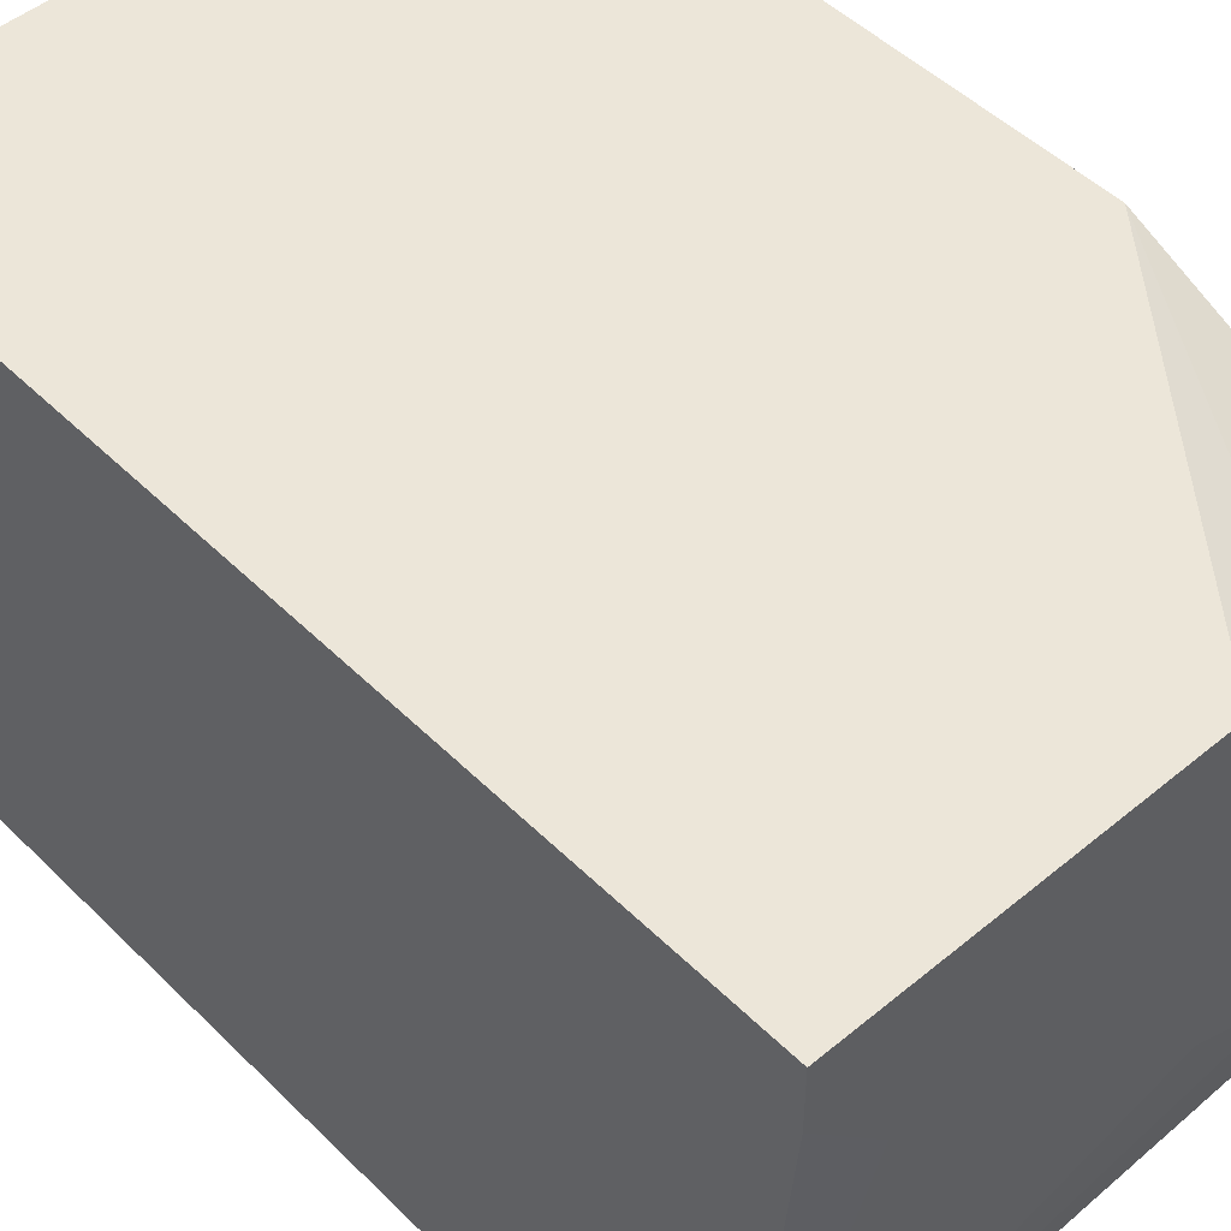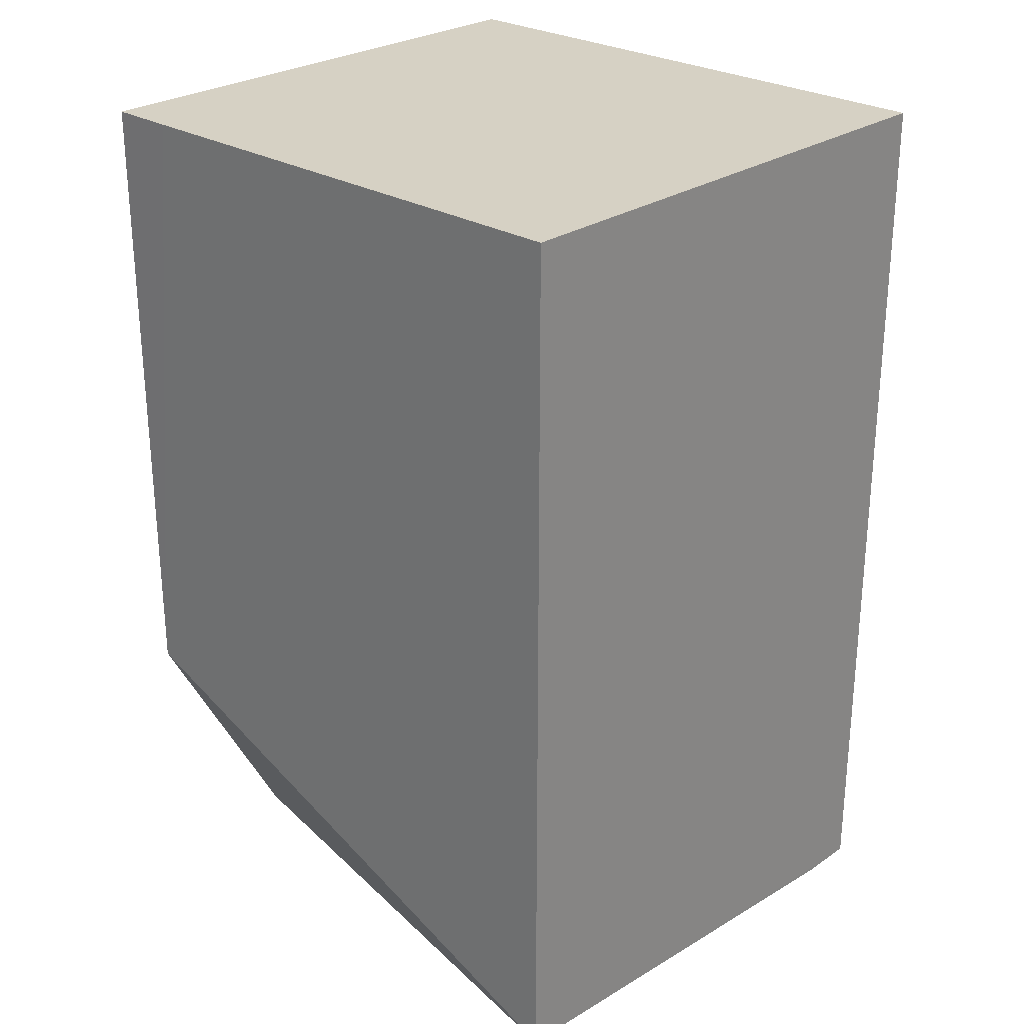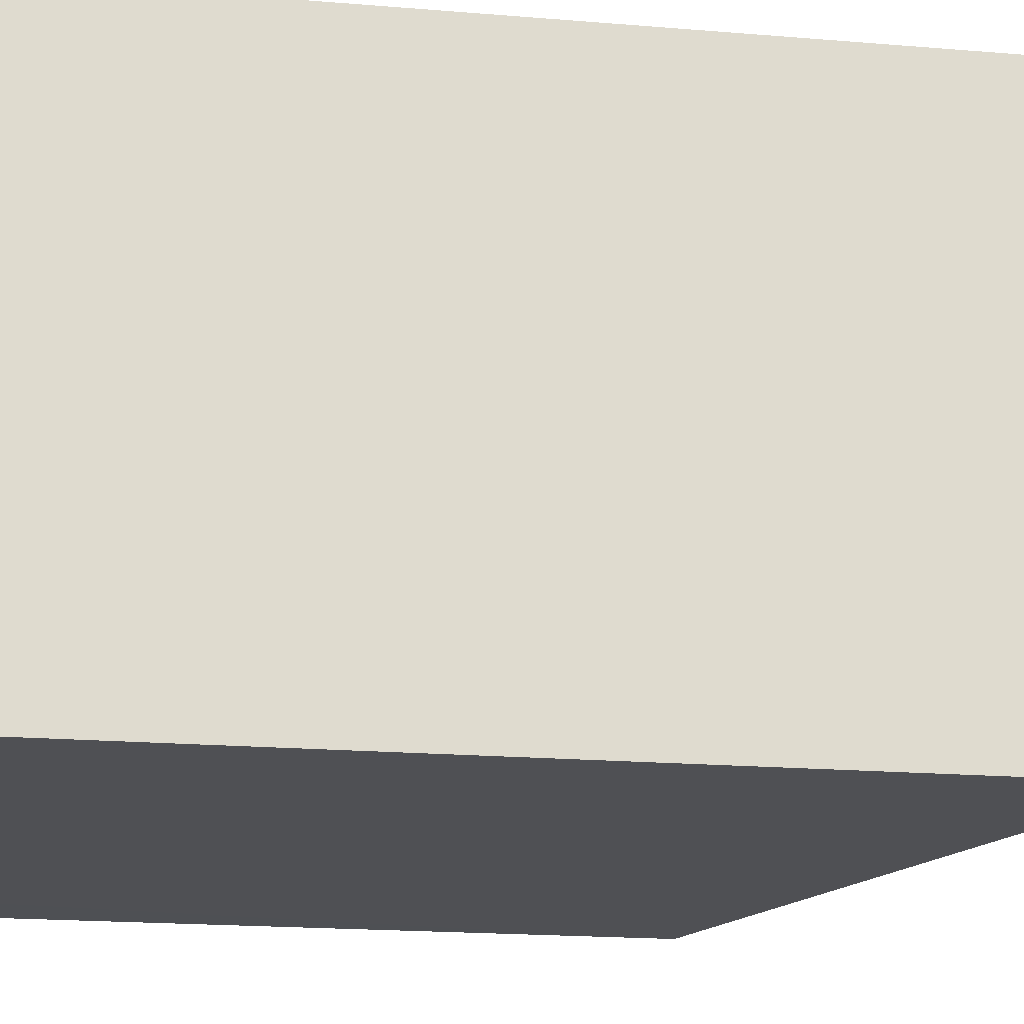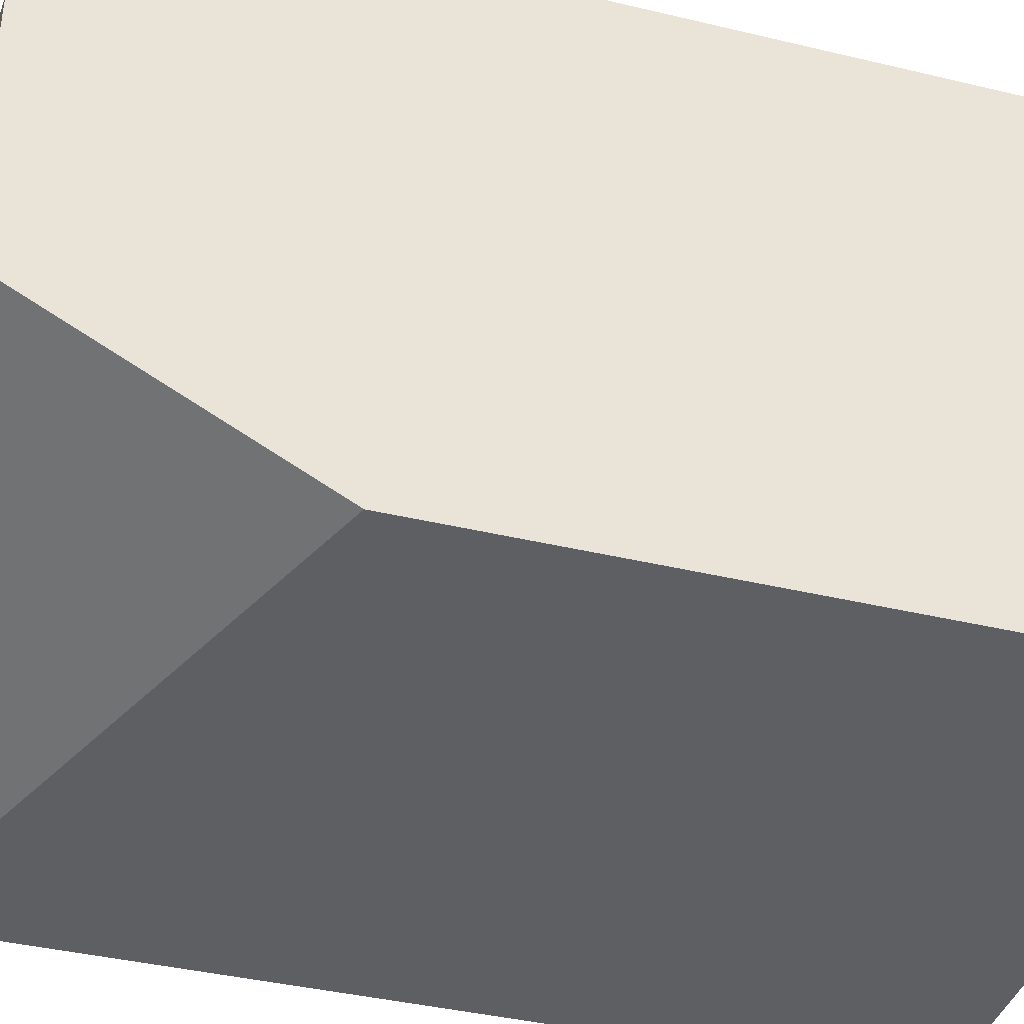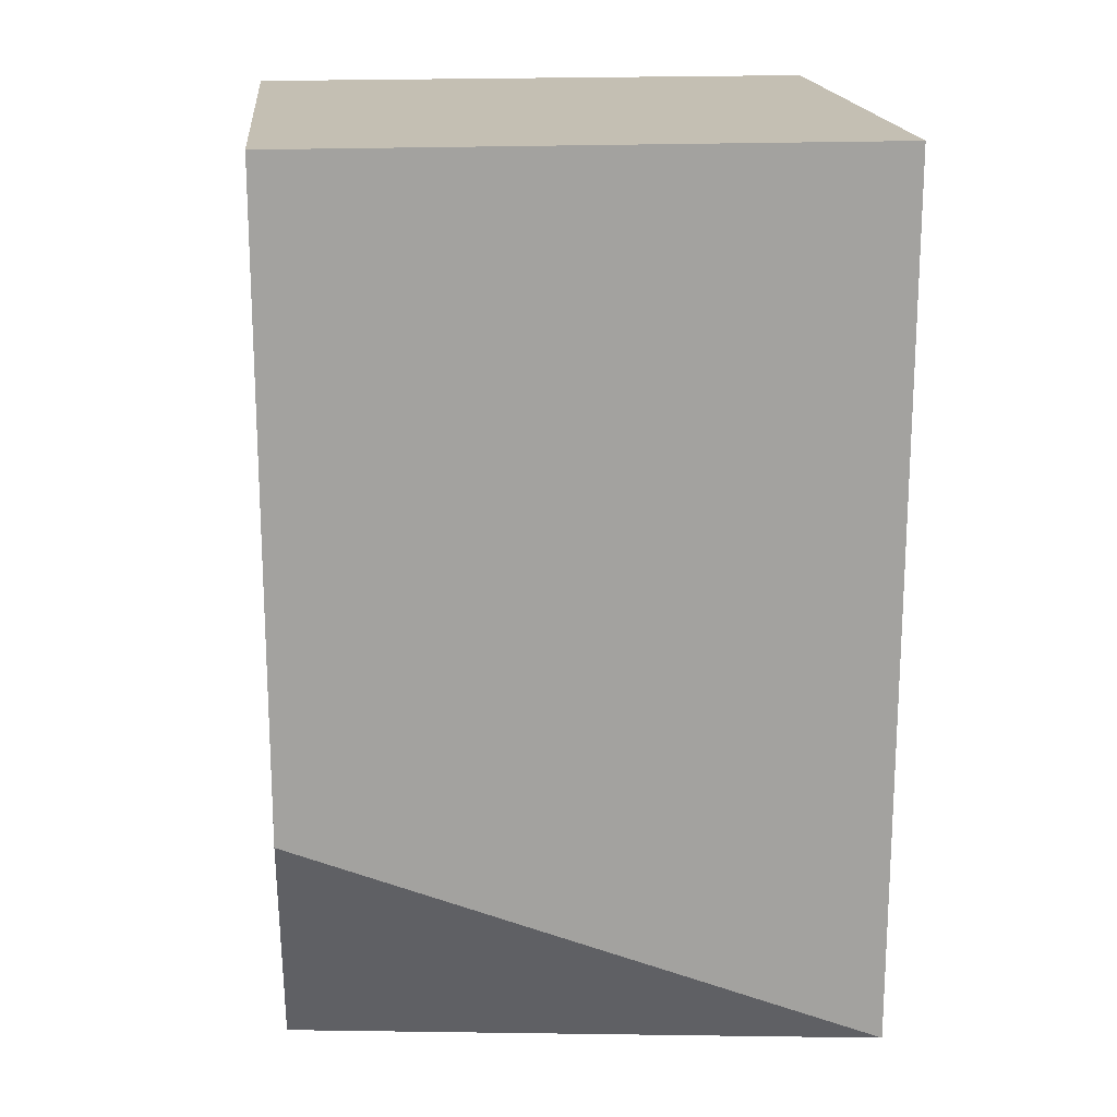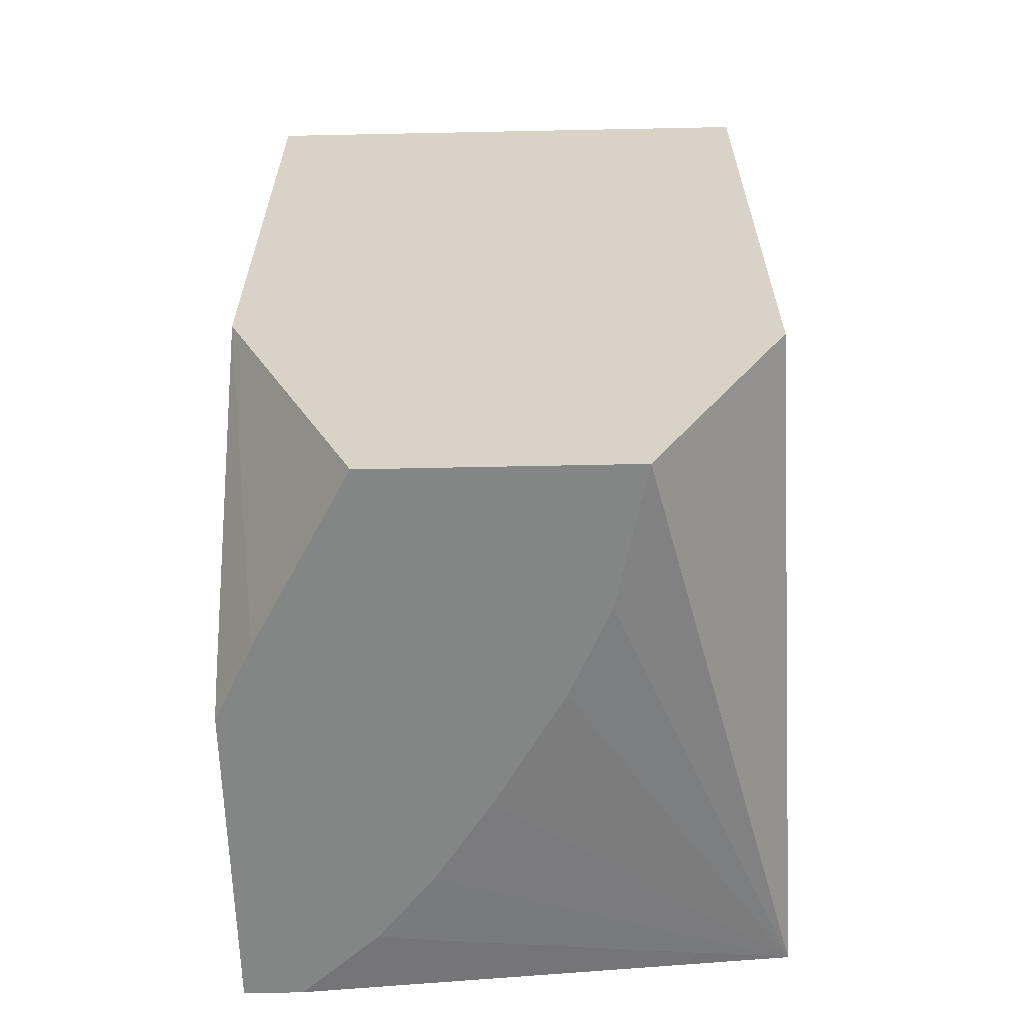
<metadata>
{"format":"obj","ext":"obj","renderer":"f3d","projection":"perspective","resolution":1024,"background":"white","views":[{"elev":48.9,"azim":137.4,"up":"+Y"},{"elev":26.7,"azim":43.4,"up":"+Z"},{"elev":-19.2,"azim":81.1,"up":"+Y"},{"elev":-39.6,"azim":-106.6,"up":"+Y"},{"elev":17.8,"azim":-5.7,"up":"+Z"},{"elev":-61.6,"azim":-88.8,"up":"+Z"}]}
</metadata>
<code>
v 0.1365 -0.4528 0.3018
v 0.1365 -0.3374 0.3018
v 0.1365 -0.4528 0.172
v 0.1508 -0.4528 0.3018
v 0.26 -0.3374 0.3018
v 0.1365 -0.3374 0.1755
v 0.1365 -0.4528 0.166
v 0.26 -0.4528 0.3018
v 0.26 -0.3374 0.1084
v 0.187 -0.3374 0.1121
v 0.1742 -0.3457 0.1084
v 0.1365 -0.3669 0.1084
v 0.1365 -0.4218 0.1084
v 0.26 -0.4528 0.117
v 0.26 -0.3416 0.1084
v 0.1908 -0.3374 0.1084
v 0.1671 -0.415 0.1084
v 0.1866 -0.4061 0.1084
v 0.212 -0.391 0.1084
v 0.2305 -0.3787 0.1084
v 0.2456 -0.3663 0.1084
v 0.26 -0.3498 0.1084
f 9 17 13
f 9 15 22
f 9 22 21
f 9 21 20
f 9 20 19
f 9 19 18
f 9 18 17
f 9 13 12
f 14 20 21
f 9 11 16
f 10 16 11
f 14 17 18
f 14 18 19
f 14 19 20
f 7 13 14
f 14 21 22
f 14 22 15
f 9 12 11
f 6 11 12
f 13 17 14
f 5 15 9
f 1 2 6
f 1 6 12
f 1 12 13
f 1 13 7
f 1 7 3
f 6 10 11
f 1 4 8
f 1 8 5
f 1 5 2
f 1 3 4
f 2 9 16
f 2 16 10
f 2 10 6
f 3 7 14
f 3 14 8
f 3 8 4
f 5 8 14
f 5 14 15
f 2 5 9

</code>
